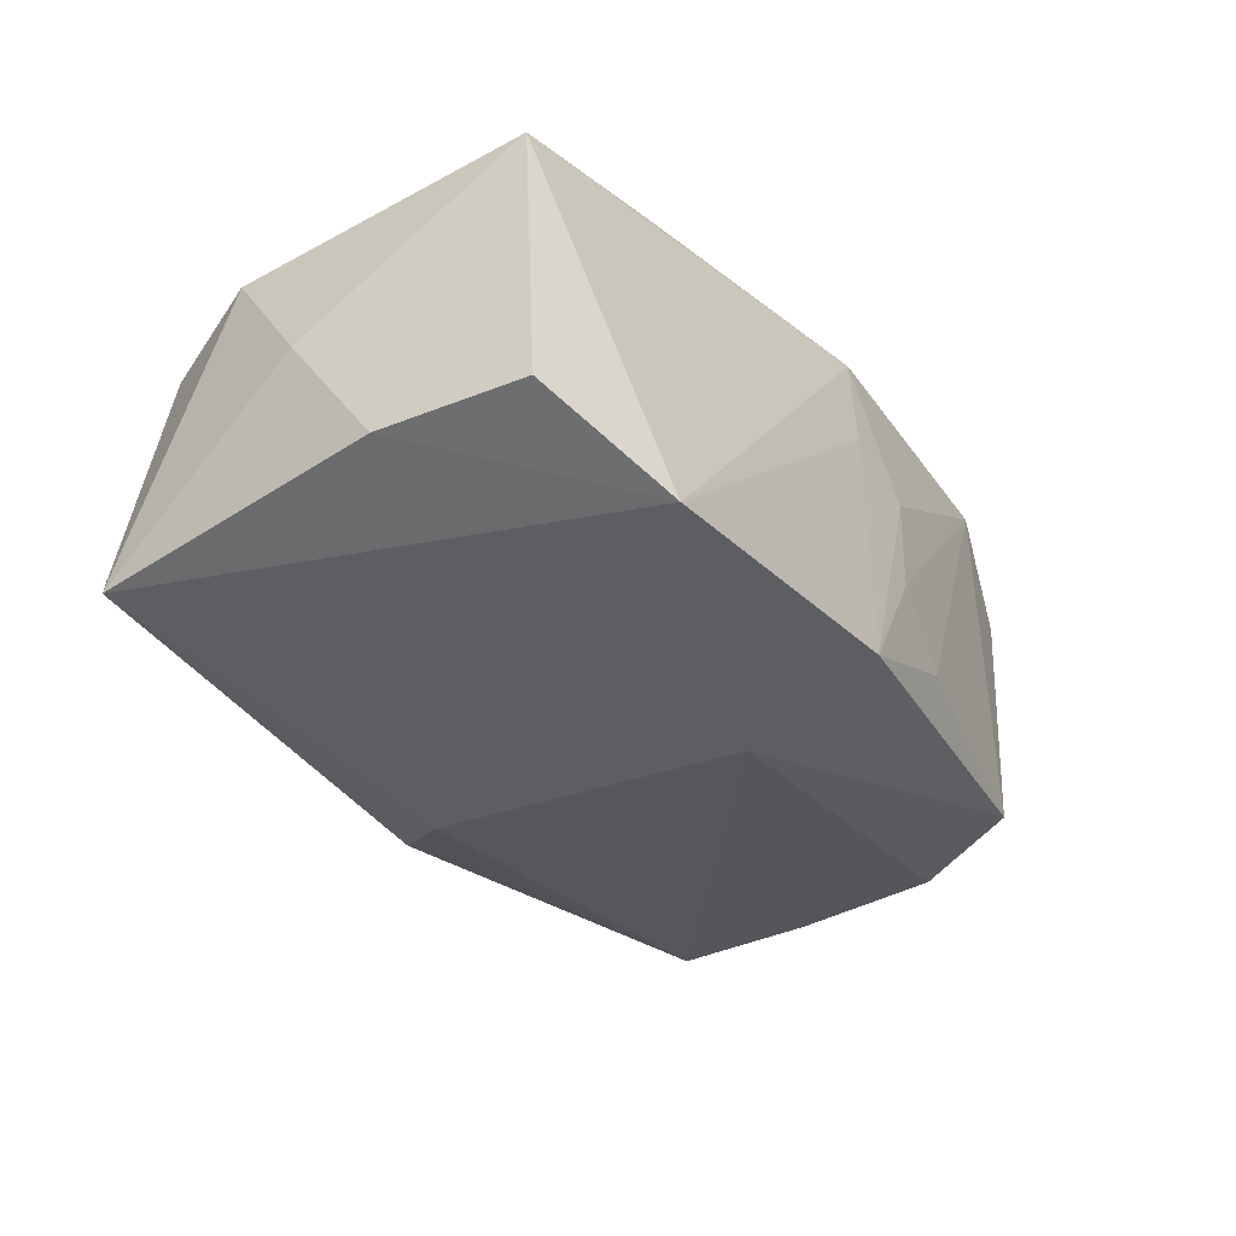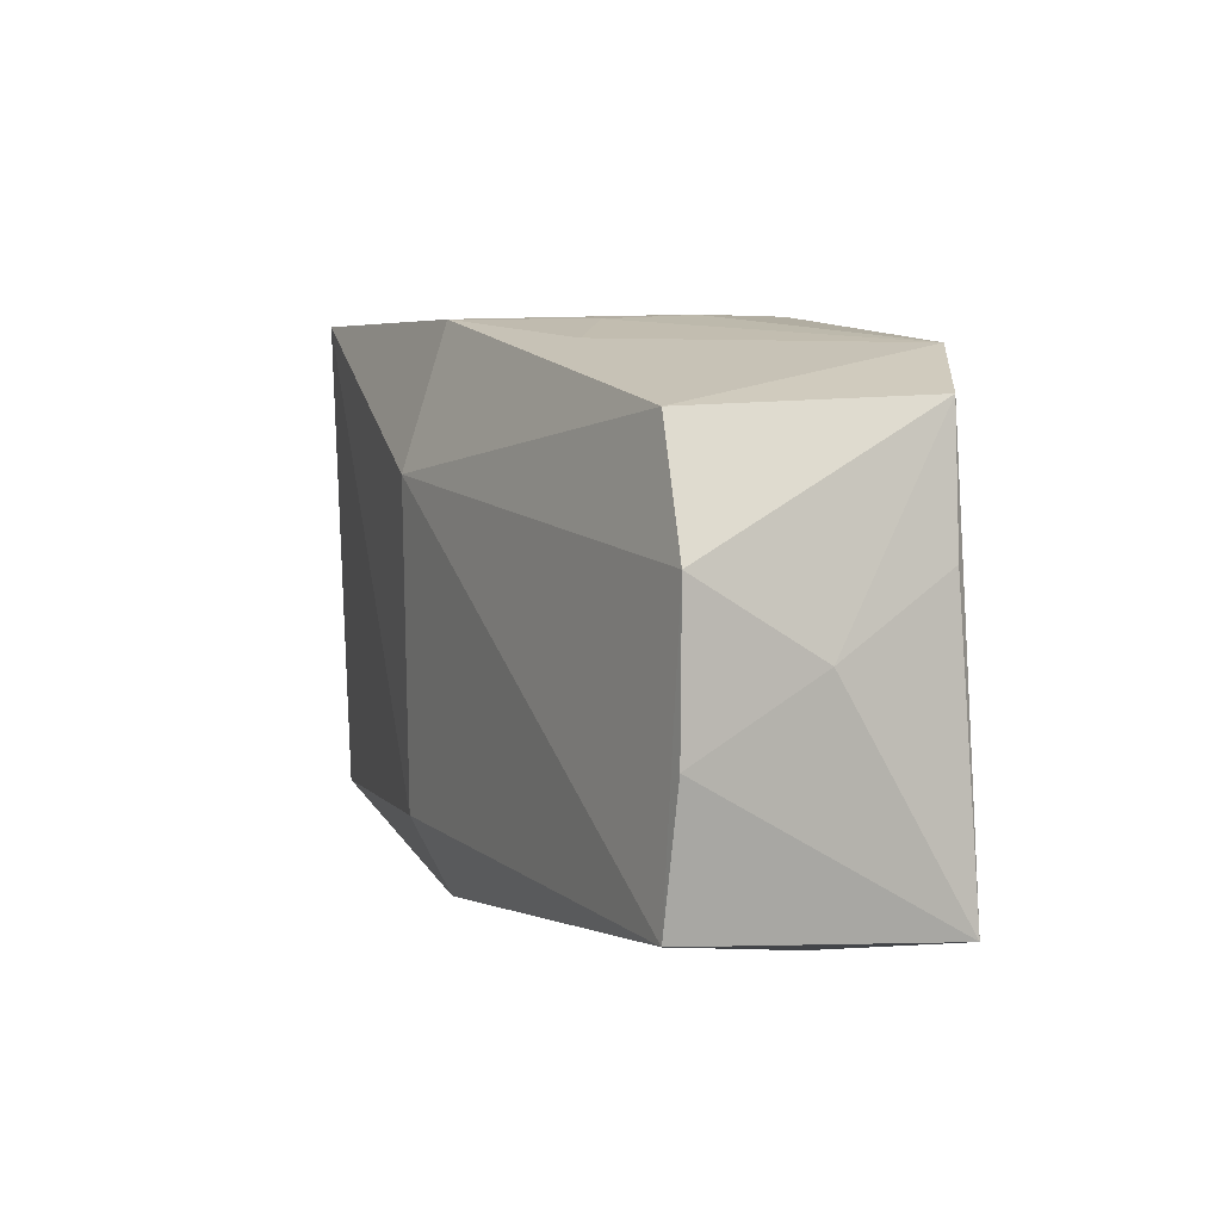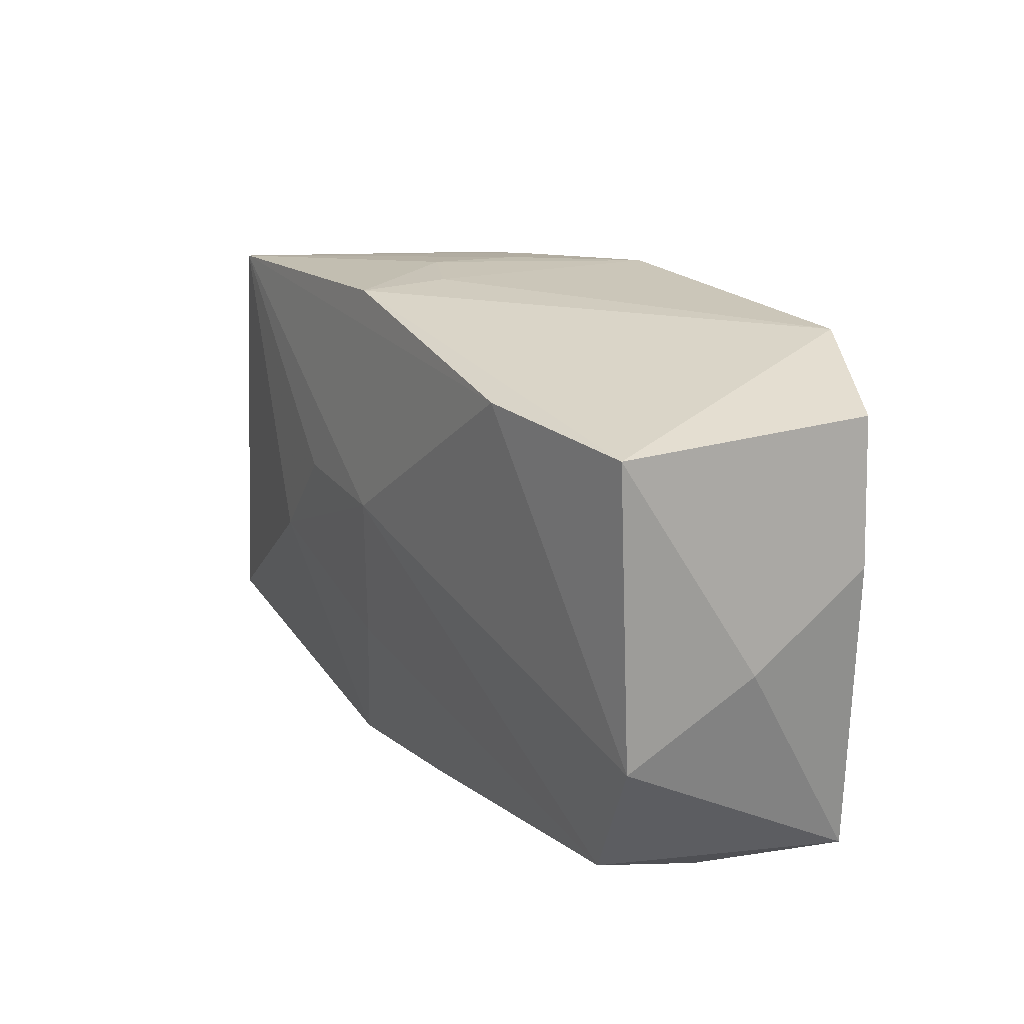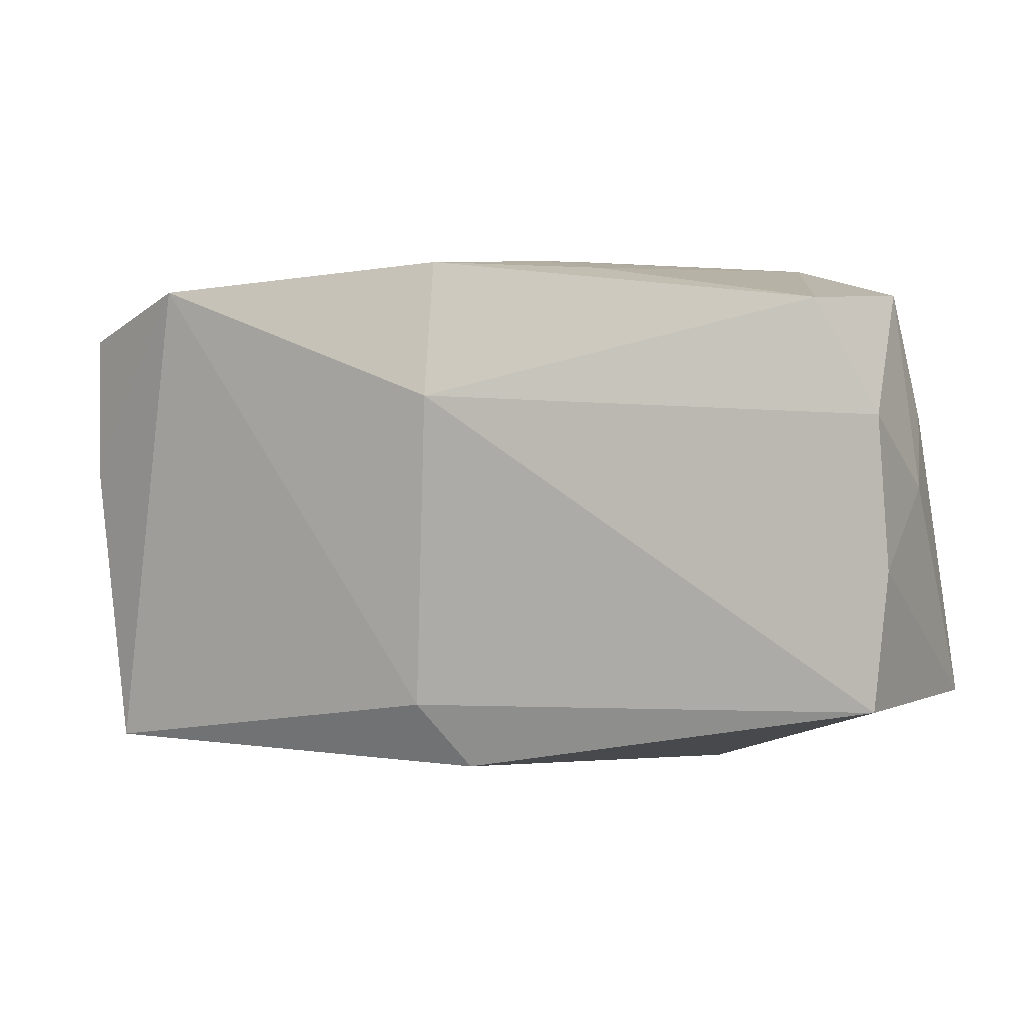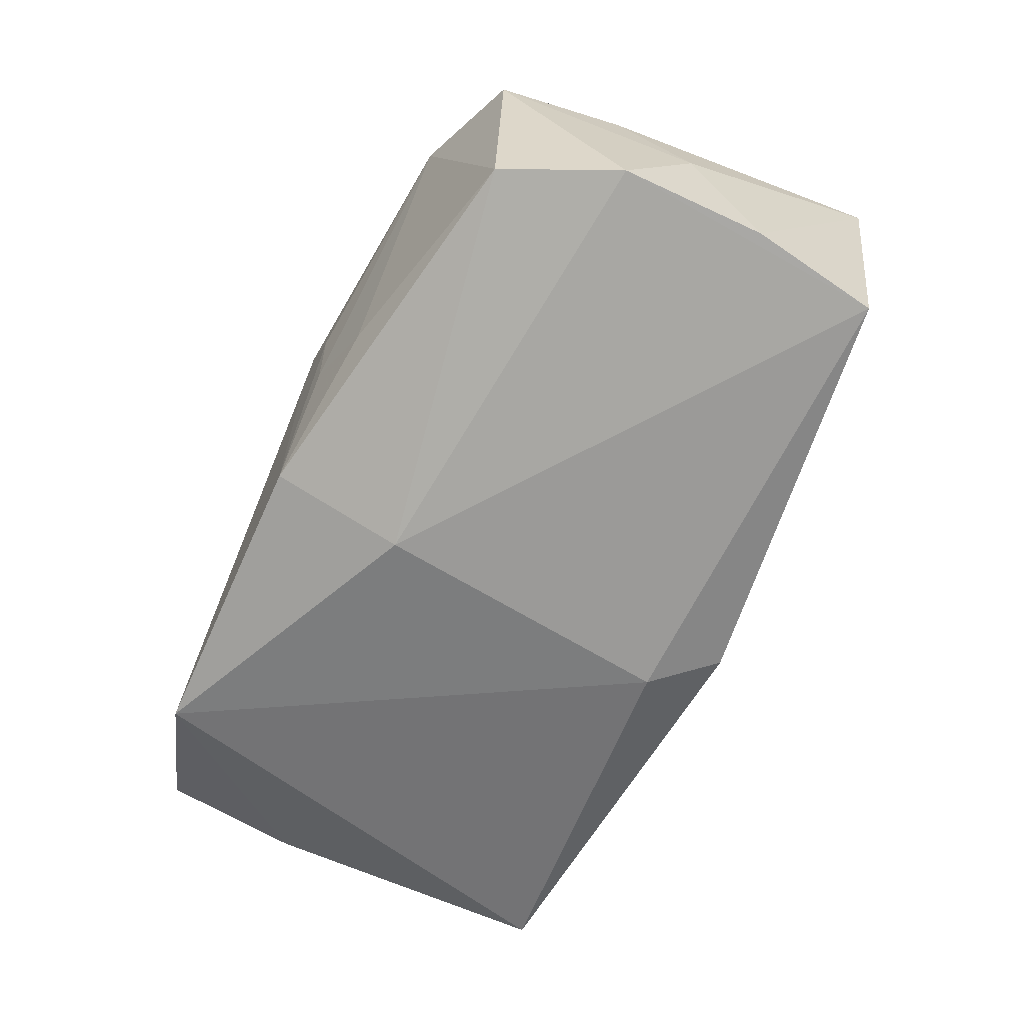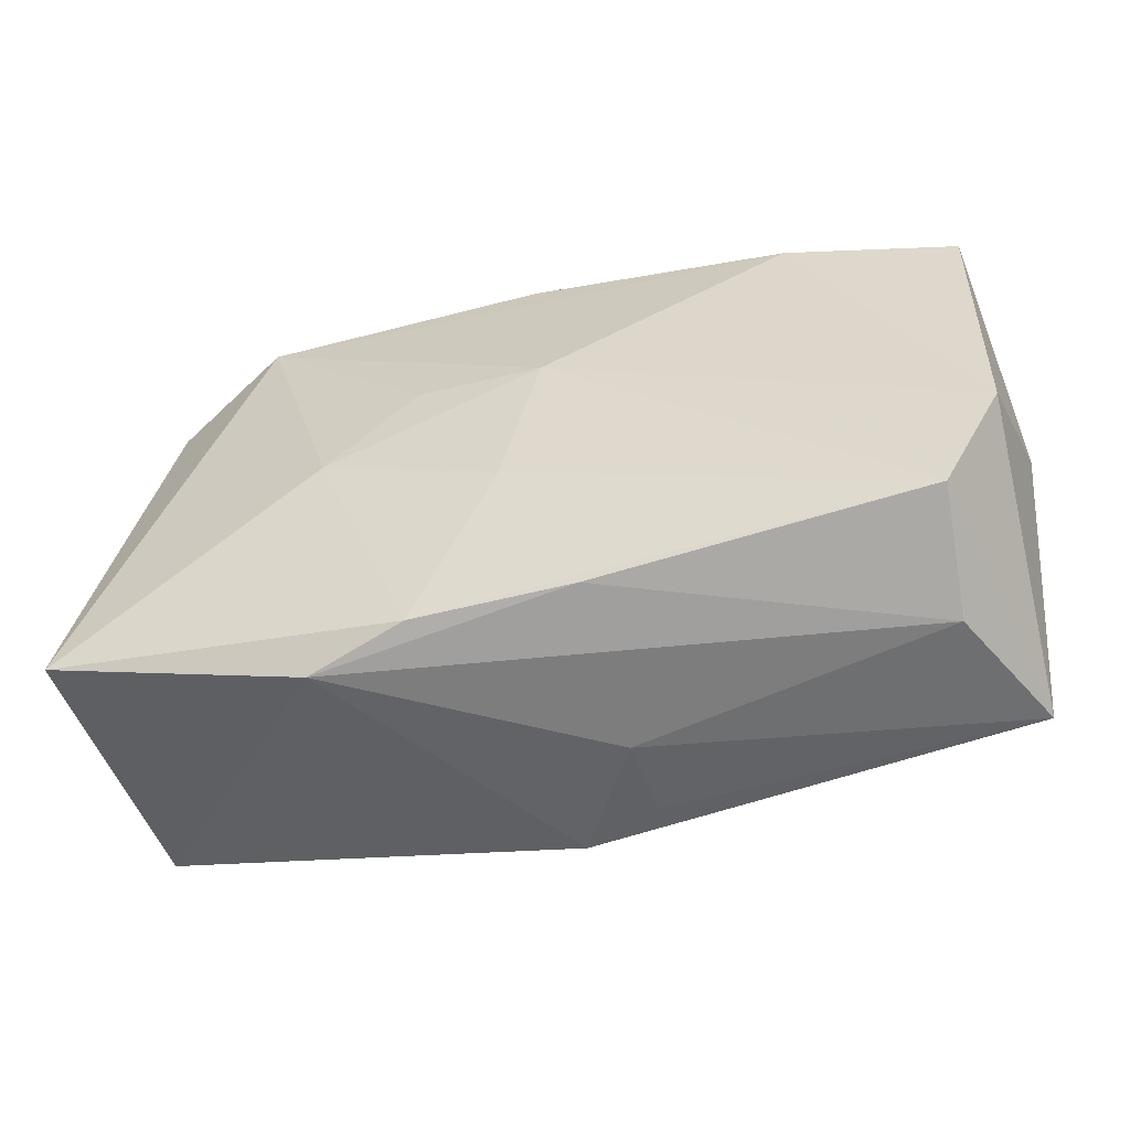
<metadata>
{"format":"obj","ext":"obj","renderer":"f3d","projection":"perspective","resolution":1024,"background":"white","views":[{"elev":-35.2,"azim":119.5,"up":"+Z"},{"elev":11.7,"azim":-110.9,"up":"+Y"},{"elev":15.3,"azim":61.3,"up":"+Y"},{"elev":5.9,"azim":-155.6,"up":"+Y"},{"elev":-62.9,"azim":-120.3,"up":"+Z"},{"elev":-60.9,"azim":16.9,"up":"+Y"}]}
</metadata>
<code>
v -0.003185 -0.02092 -0.01384
v -0.03143 0.01918 -0.008403
v 0.03584 -0.01073 0.01011
v -0.0181 -0.02311 0.008482
v 0.003201 -0.0221 0.009795
v 0.001099 0.02152 0.01518
v 0.0009147 -0.0155 -0.01589
v -0.03943 -0.01566 0.01081
v 0.03767 -0.003992 -2.873e-05
v 0.000948 0.02216 -0.01233
v -0.001888 -0.009619 0.01404
v 0.02901 -0.02311 -0.0008455
v -0.005076 0.02239 -0.002481
v -0.02283 0.02157 0.01606
v 0.002023 0.003068 0.01606
v 0.02625 0.01961 -0.01469
v 0.03037 -0.02048 0.009272
v 0.0374 0.003027 -0.01026
v 0.03704 0.01502 -0.01022
v 0.02302 0.01596 0.01473
v -0.0001524 0.01098 -0.01635
v -0.03814 0.003259 0.0005565
v -0.01628 -0.002975 0.01537
v 0.003211 -0.02158 -0.0114
v 0.002886 -0.02285 -0.004551
v -0.005121 0.02246 0.00513
v 0.03719 0.01407 0.01183
v -0.00838 0.004428 0.01606
v -0.03702 0.009881 -0.009294
v -0.03749 -0.01393 -0.01071
v 0.03377 -0.02173 -0.01191
v -0.009844 -0.02223 0.01051
v -0.03822 -0.002572 -0.009842
v -0.03565 0.008646 0.01056
v -0.033 0.01933 0.01141
v -0.0118 0.02169 -0.00657
v 0.00108 0.02193 0.007681
v -0.0376 -0.003421 0.01025
f 28 23 15
f 14 2 35
f 23 28 14
f 14 28 15
f 8 14 35
f 8 30 4
f 23 14 8
f 4 32 8
f 8 32 23
f 11 17 15
f 11 32 17
f 15 23 11
f 23 32 11
f 35 2 29
f 21 30 29
f 29 2 21
f 17 32 5
f 5 12 17
f 5 32 4
f 4 12 5
f 17 12 31
f 9 27 3
f 3 31 9
f 17 31 3
f 15 17 3
f 9 31 18
f 20 14 15
f 15 3 20
f 20 3 27
f 34 8 35
f 30 8 33
f 33 29 30
f 7 30 21
f 16 7 21
f 31 7 16
f 16 18 31
f 2 14 36
f 14 13 36
f 8 34 38
f 22 33 8
f 29 33 22
f 8 38 22
f 22 38 34
f 35 29 22
f 22 34 35
f 1 7 31
f 30 7 1
f 4 30 1
f 19 16 27
f 18 16 19
f 19 27 9
f 9 18 19
f 10 36 13
f 2 36 10
f 21 2 10
f 10 16 21
f 6 20 27
f 27 16 6
f 14 20 6
f 25 12 4
f 4 1 25
f 25 31 12
f 16 10 37
f 37 6 16
f 24 1 31
f 31 25 24
f 24 25 1
f 26 10 13
f 26 37 10
f 26 13 14
f 14 6 26
f 6 37 26

</code>
